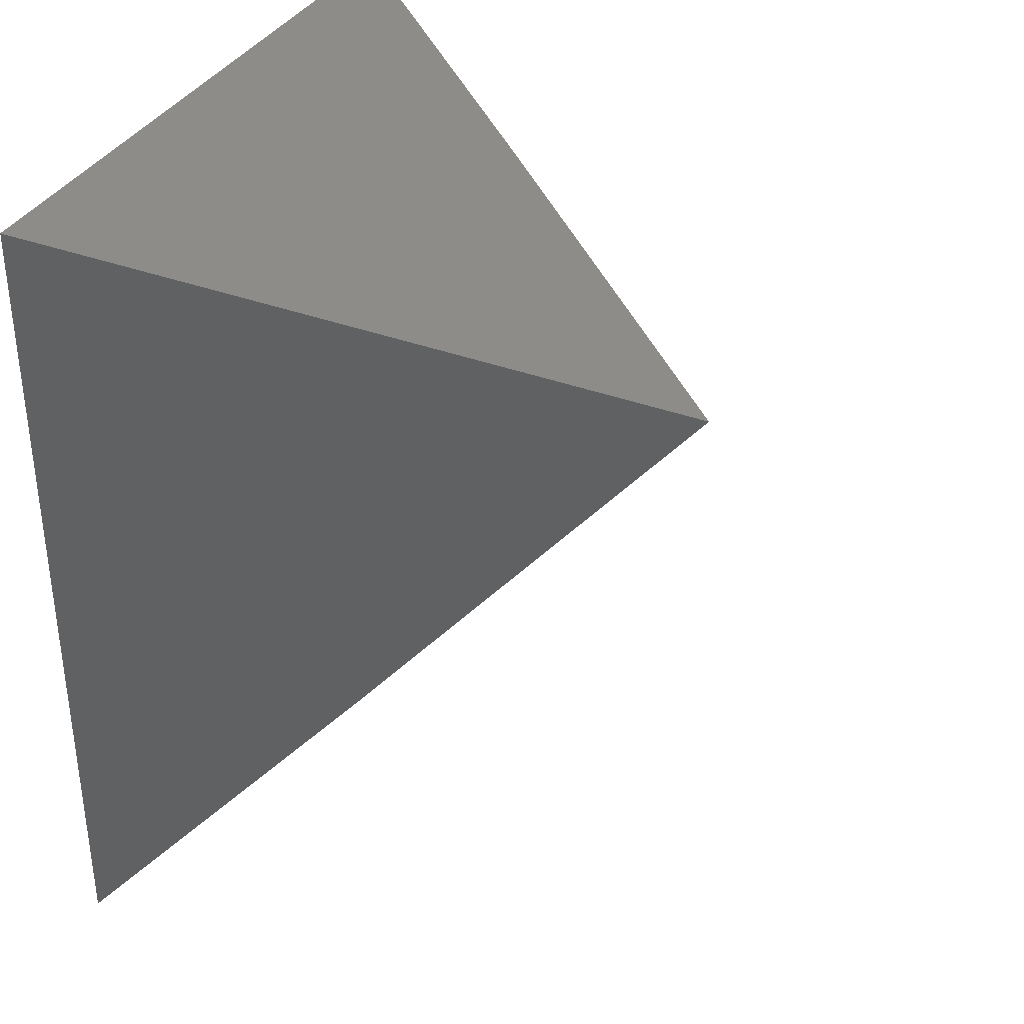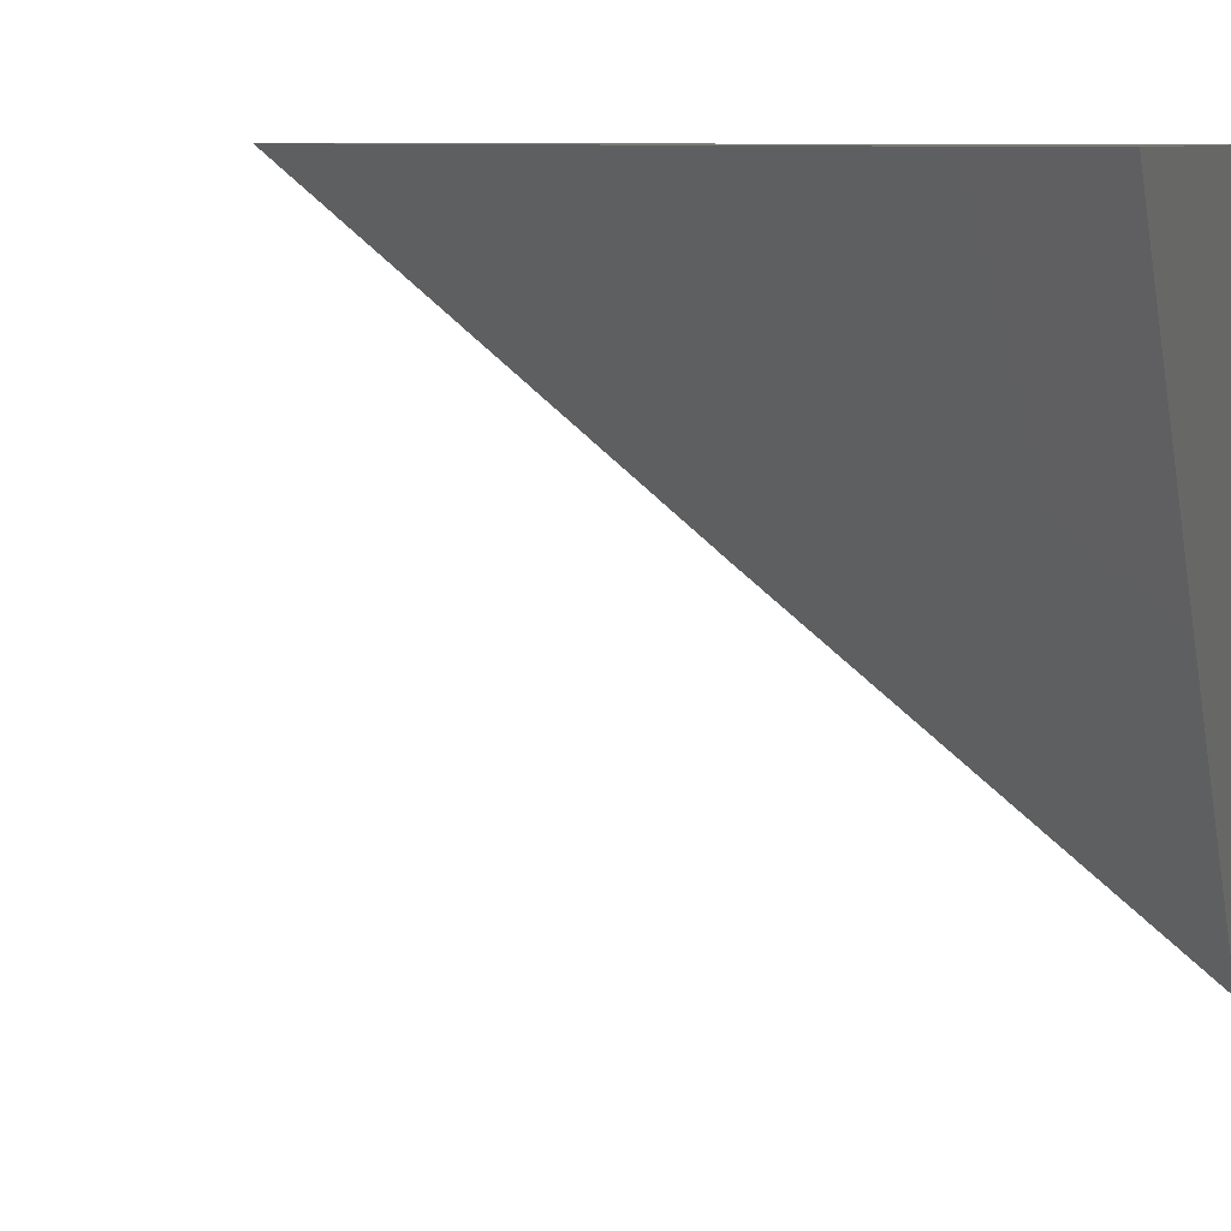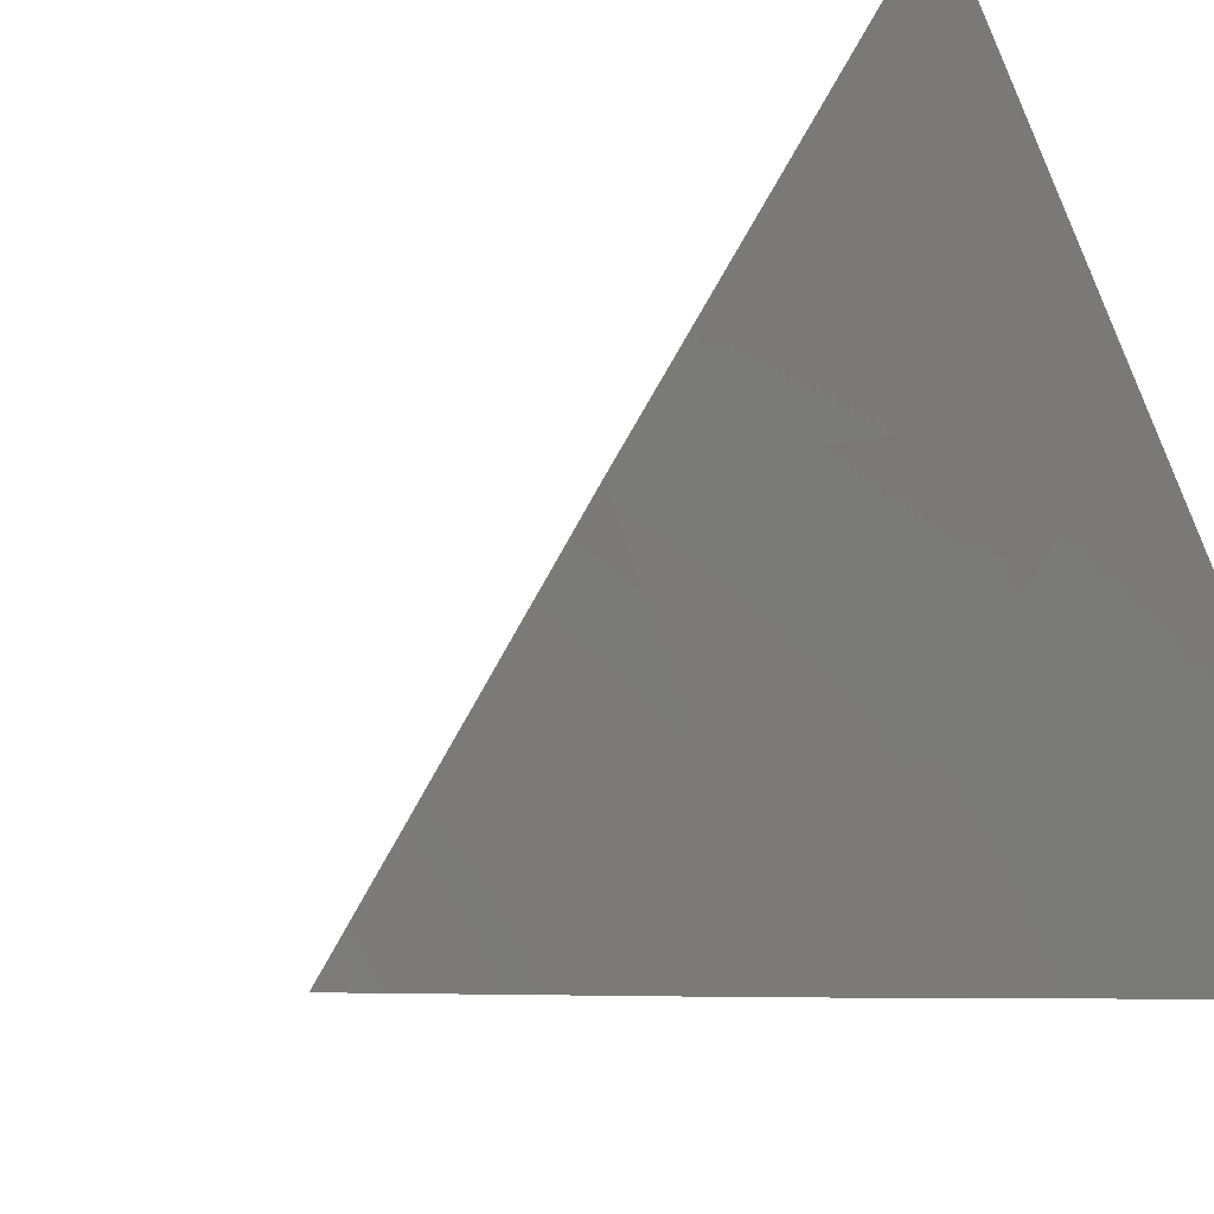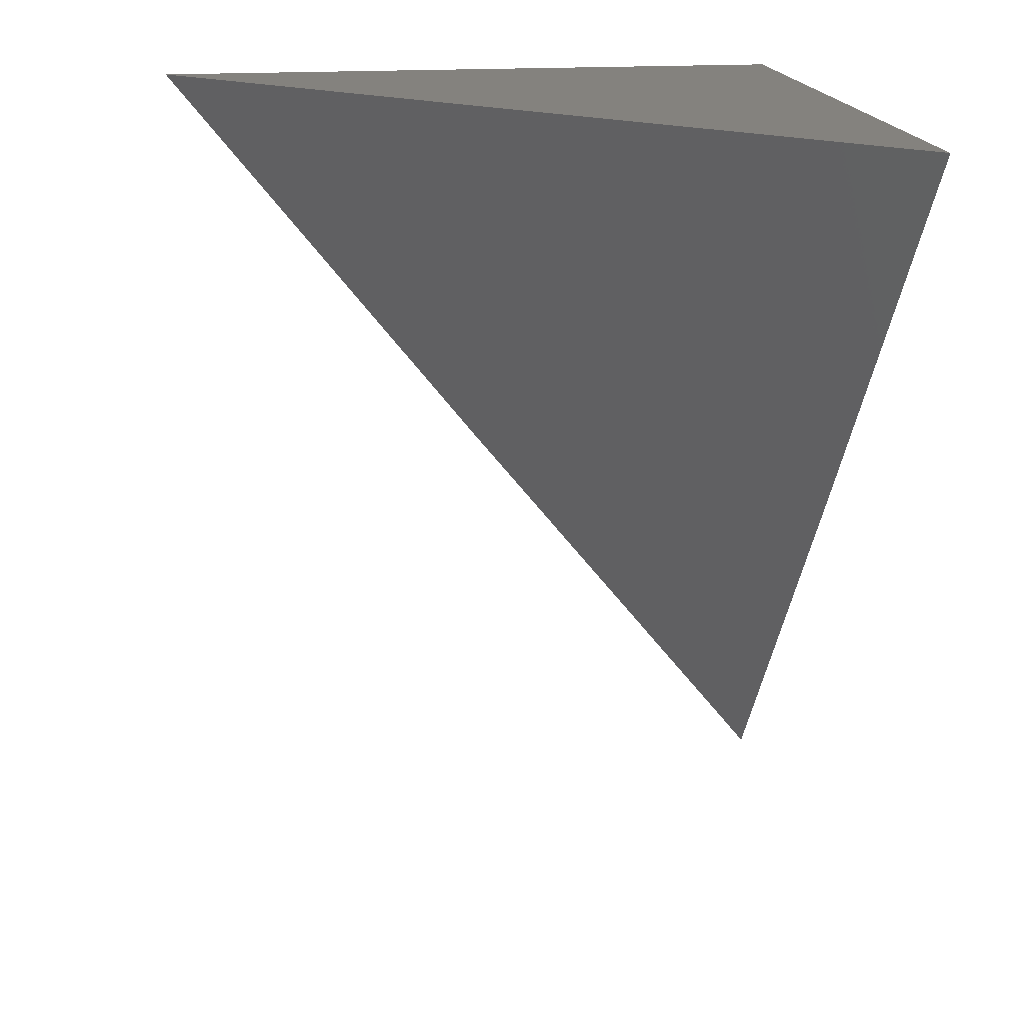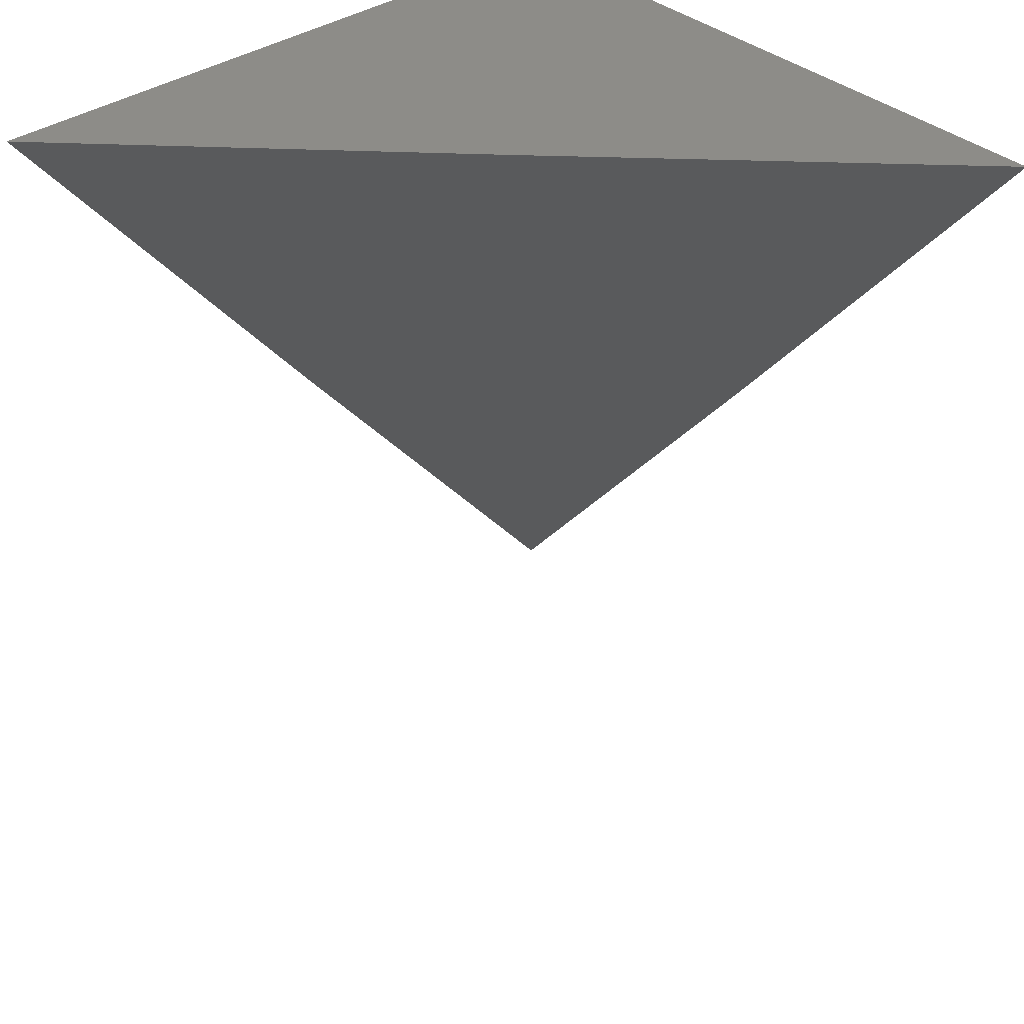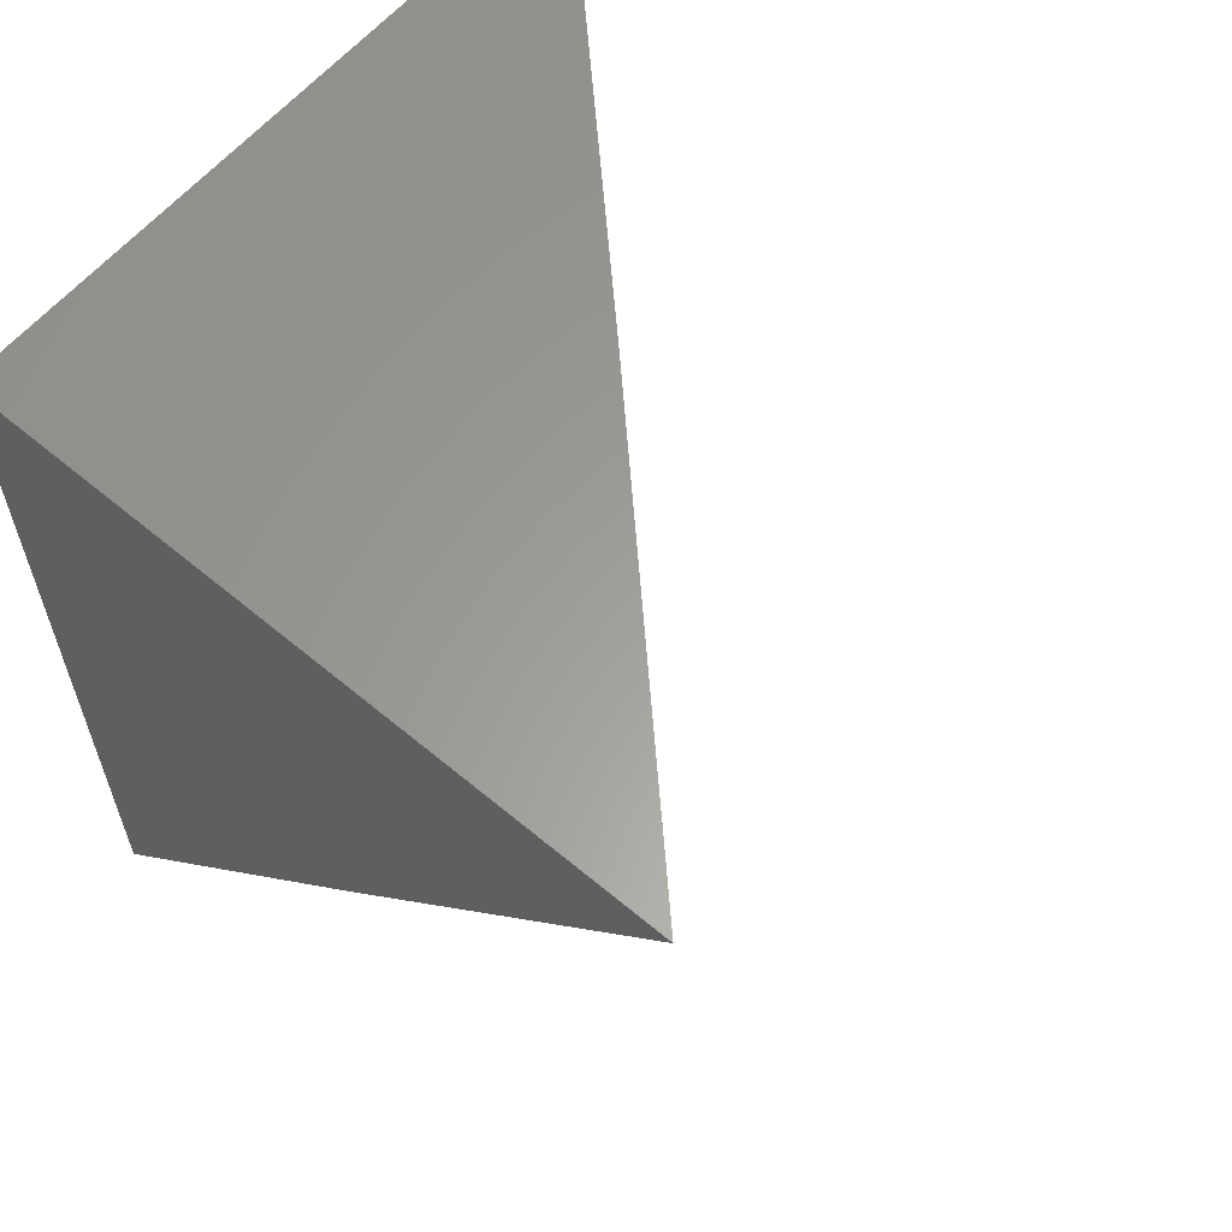
<metadata>
{"format":"stl","ext":"stl","renderer":"f3d","projection":"perspective","resolution":1024,"background":"white","views":[{"elev":36.1,"azim":-153.8,"up":"+Z"},{"elev":8.1,"azim":-73.6,"up":"+Y"},{"elev":-71.5,"azim":-68.1,"up":"+Y"},{"elev":17.3,"azim":-8.2,"up":"+Z"},{"elev":36.6,"azim":-42.0,"up":"+Z"},{"elev":61.0,"azim":-139.5,"up":"+Z"}]}
</metadata>
<code>
# stl→obj: 8 verts, 12 faces
v -7 -7.106 -6
v -7.053 -7.053 -6
v -7 -7.053 -6.065
v -7.027 -7.027 -6.065
v -7 -7 -6.13
v -7.053 -7 -6.065
v -7.106 -7 -6
v -7 -7 -6
f 1 2 3
f 3 2 4
f 3 4 5
f 5 4 6
f 6 4 2
f 6 2 7
f 5 6 8
f 8 6 7
f 7 2 8
f 8 2 1
f 1 3 8
f 8 3 5

</code>
